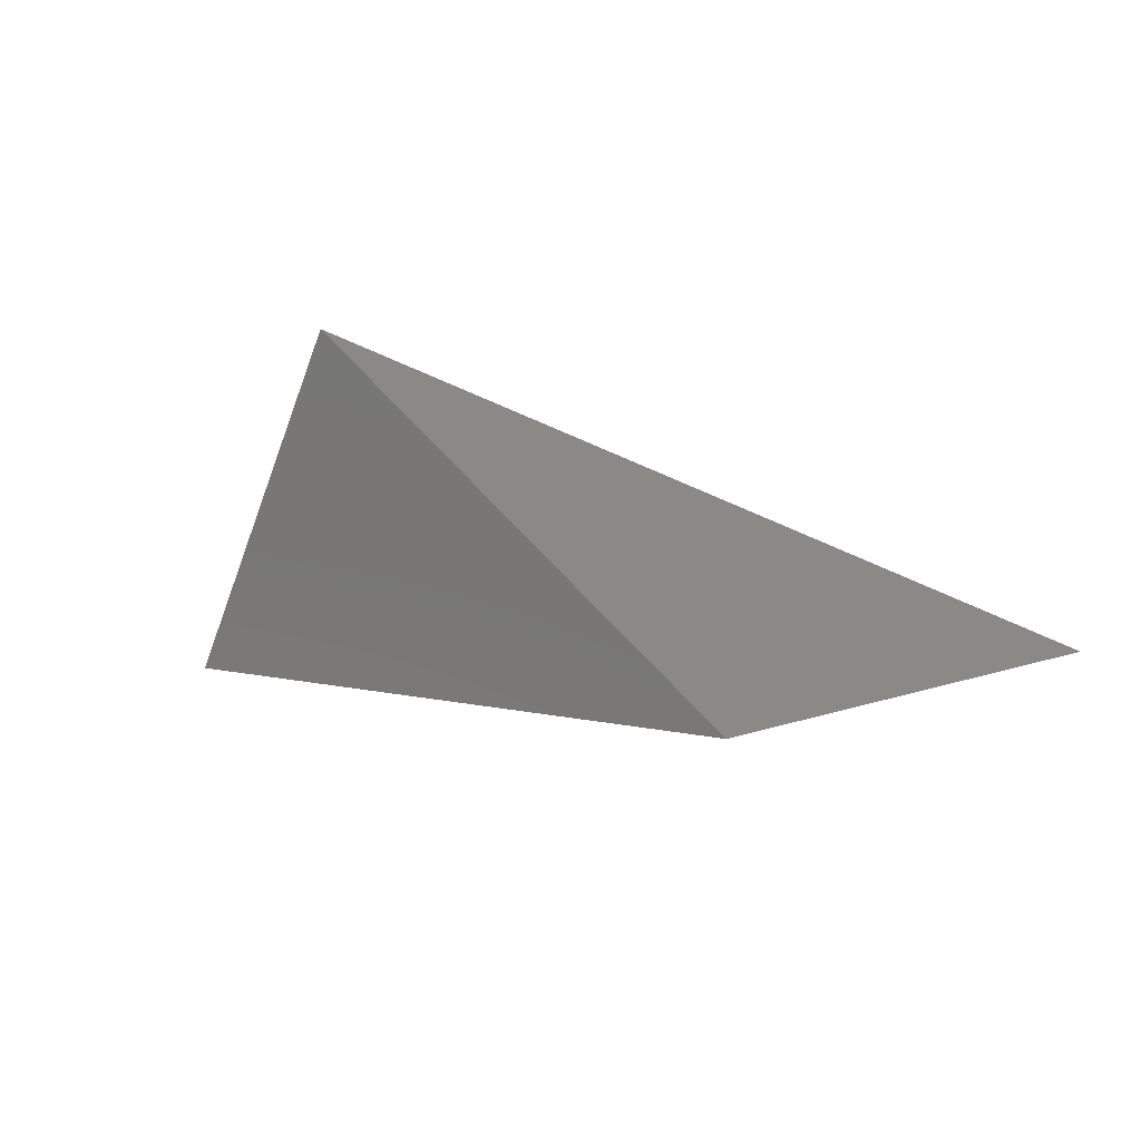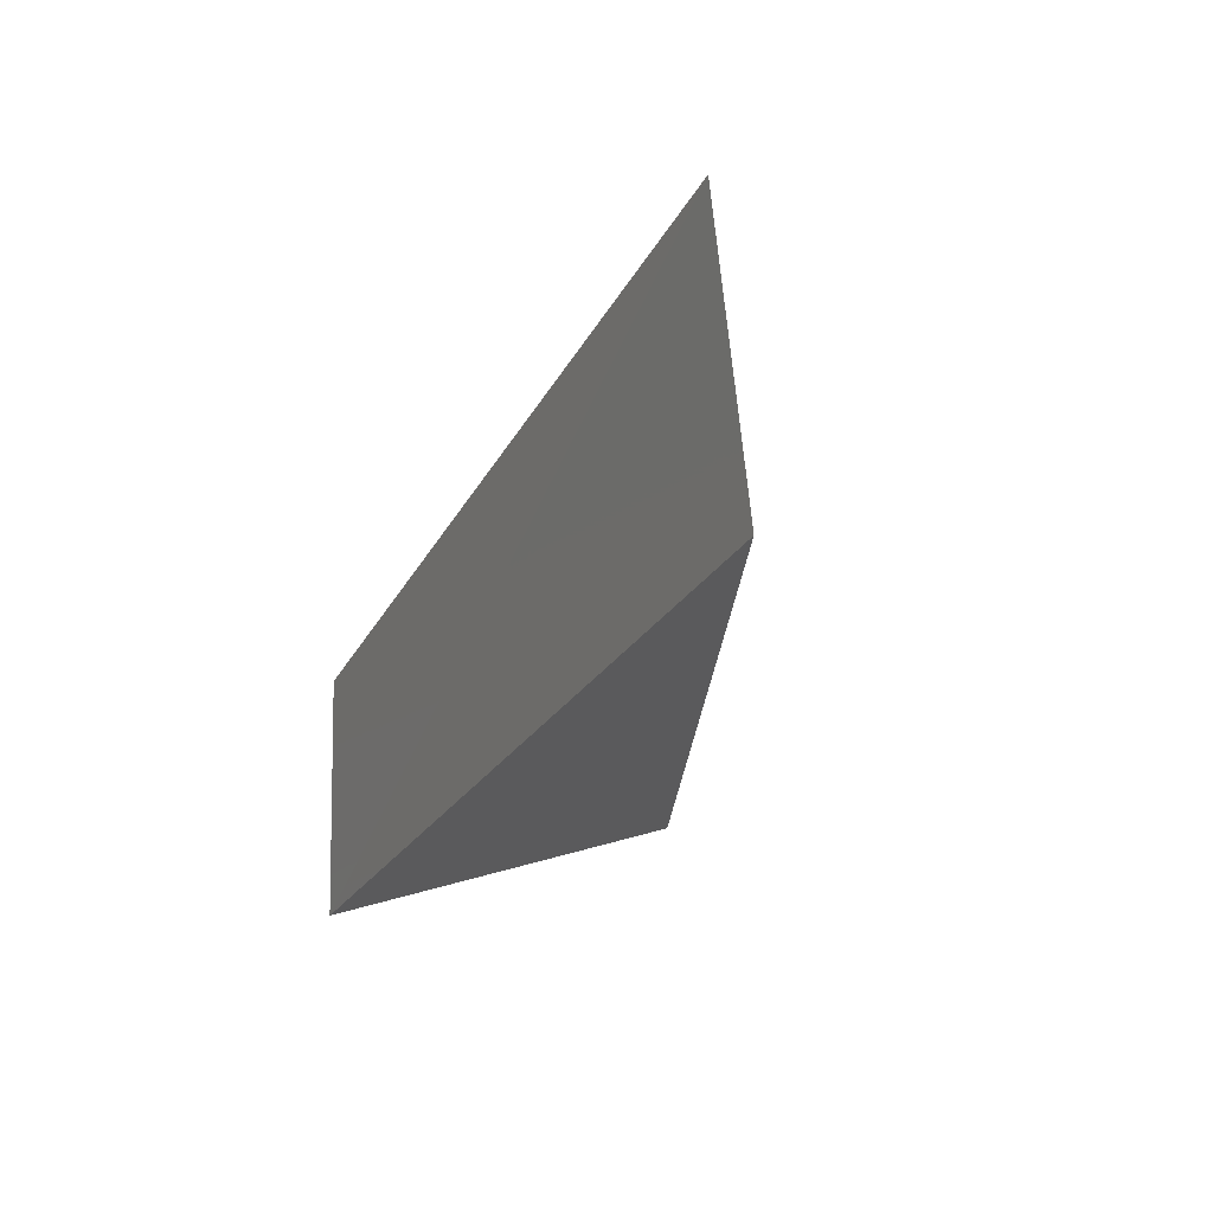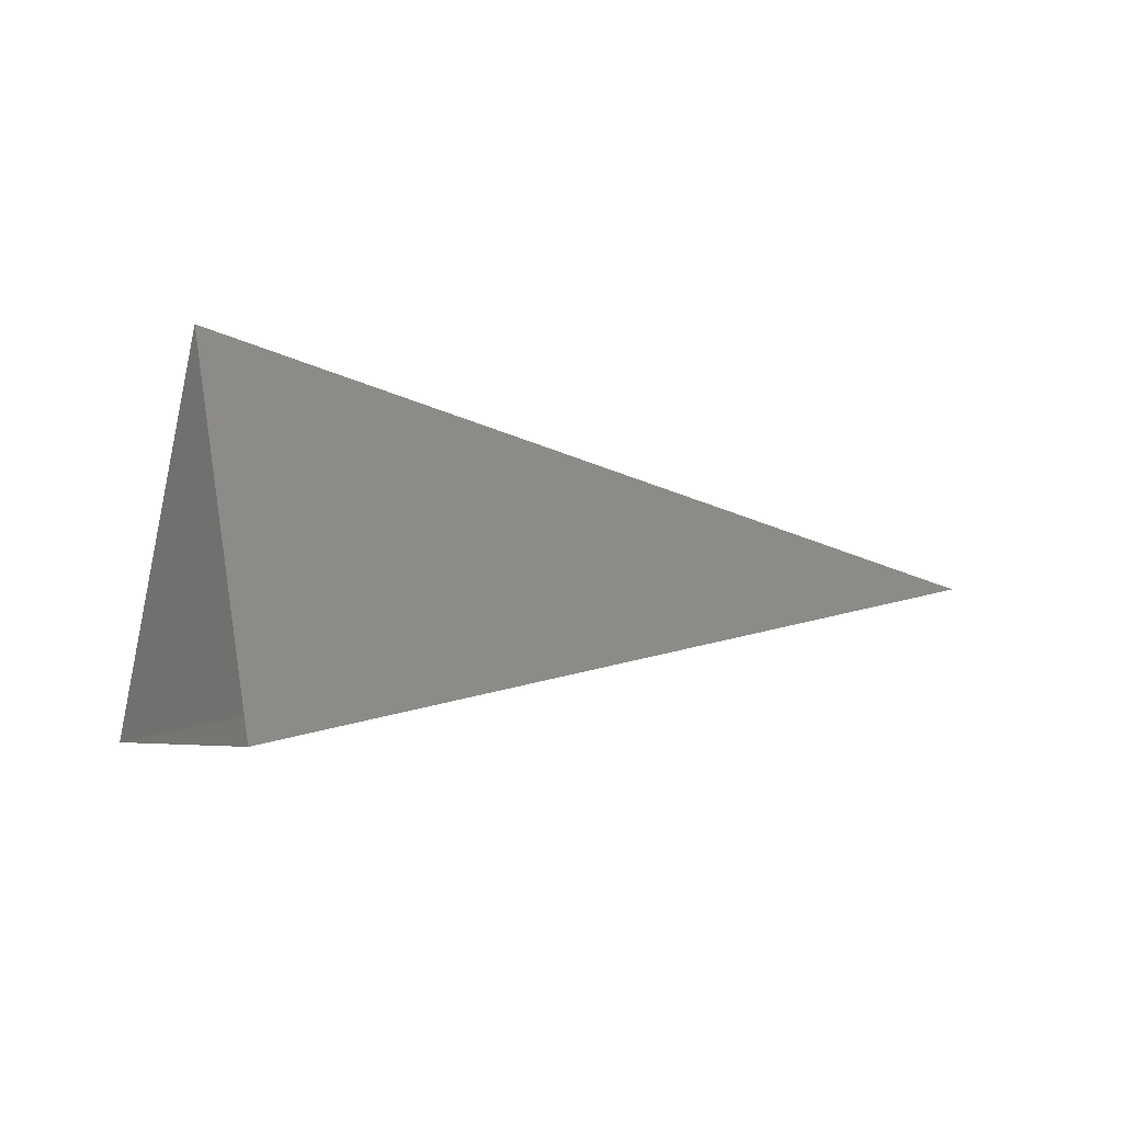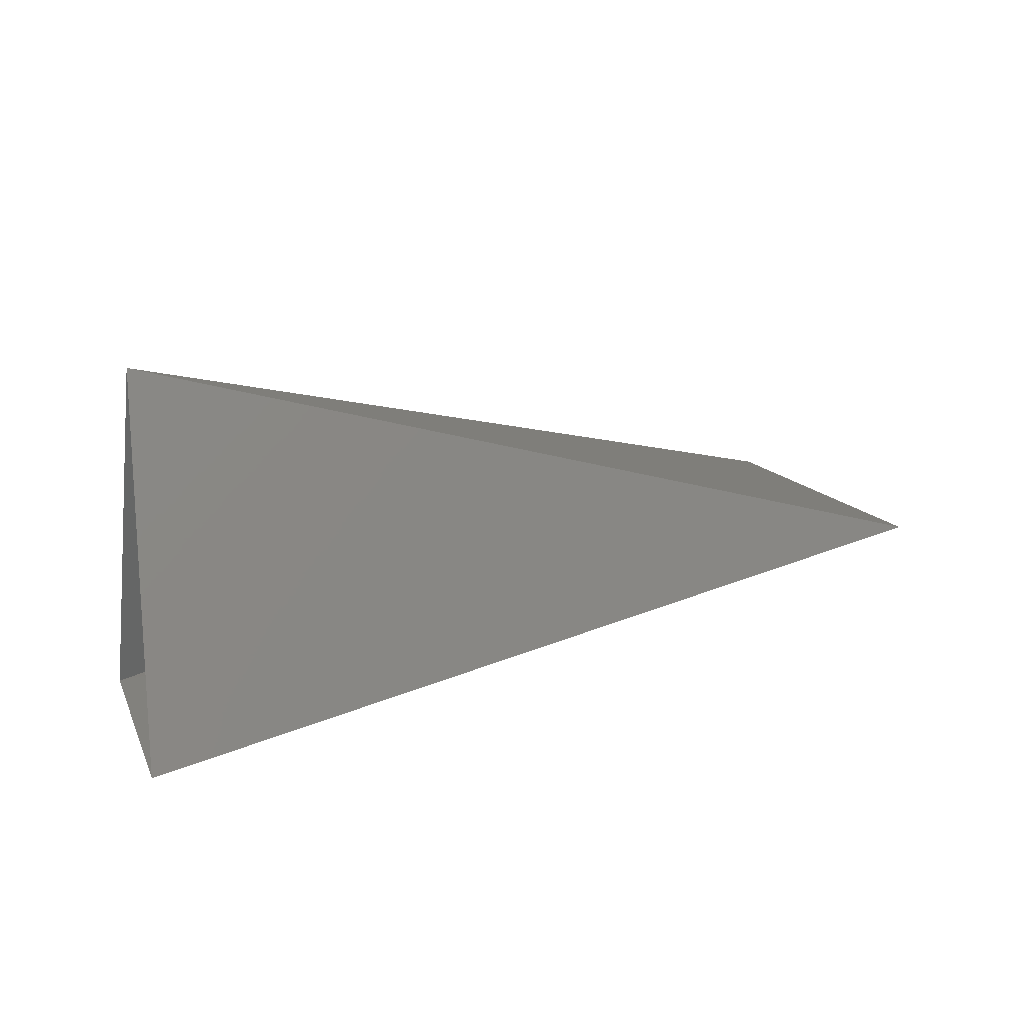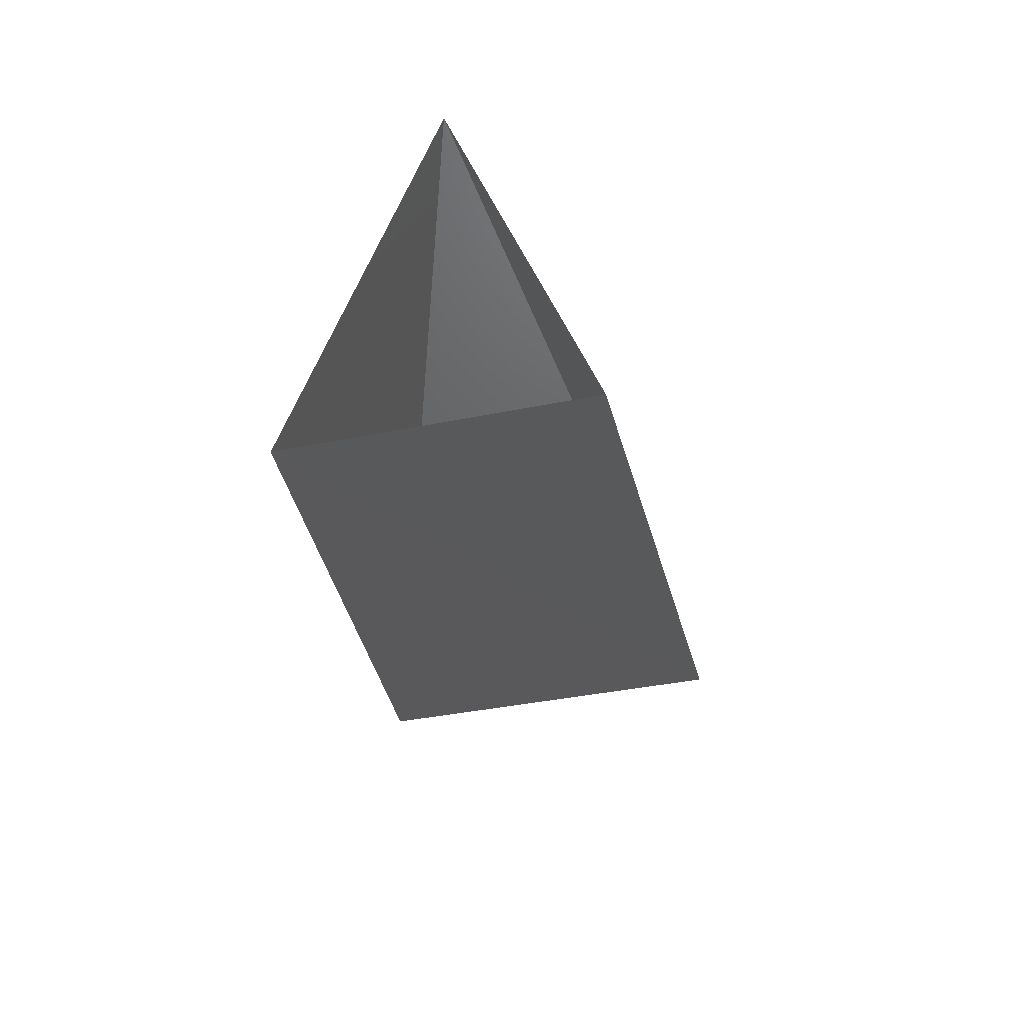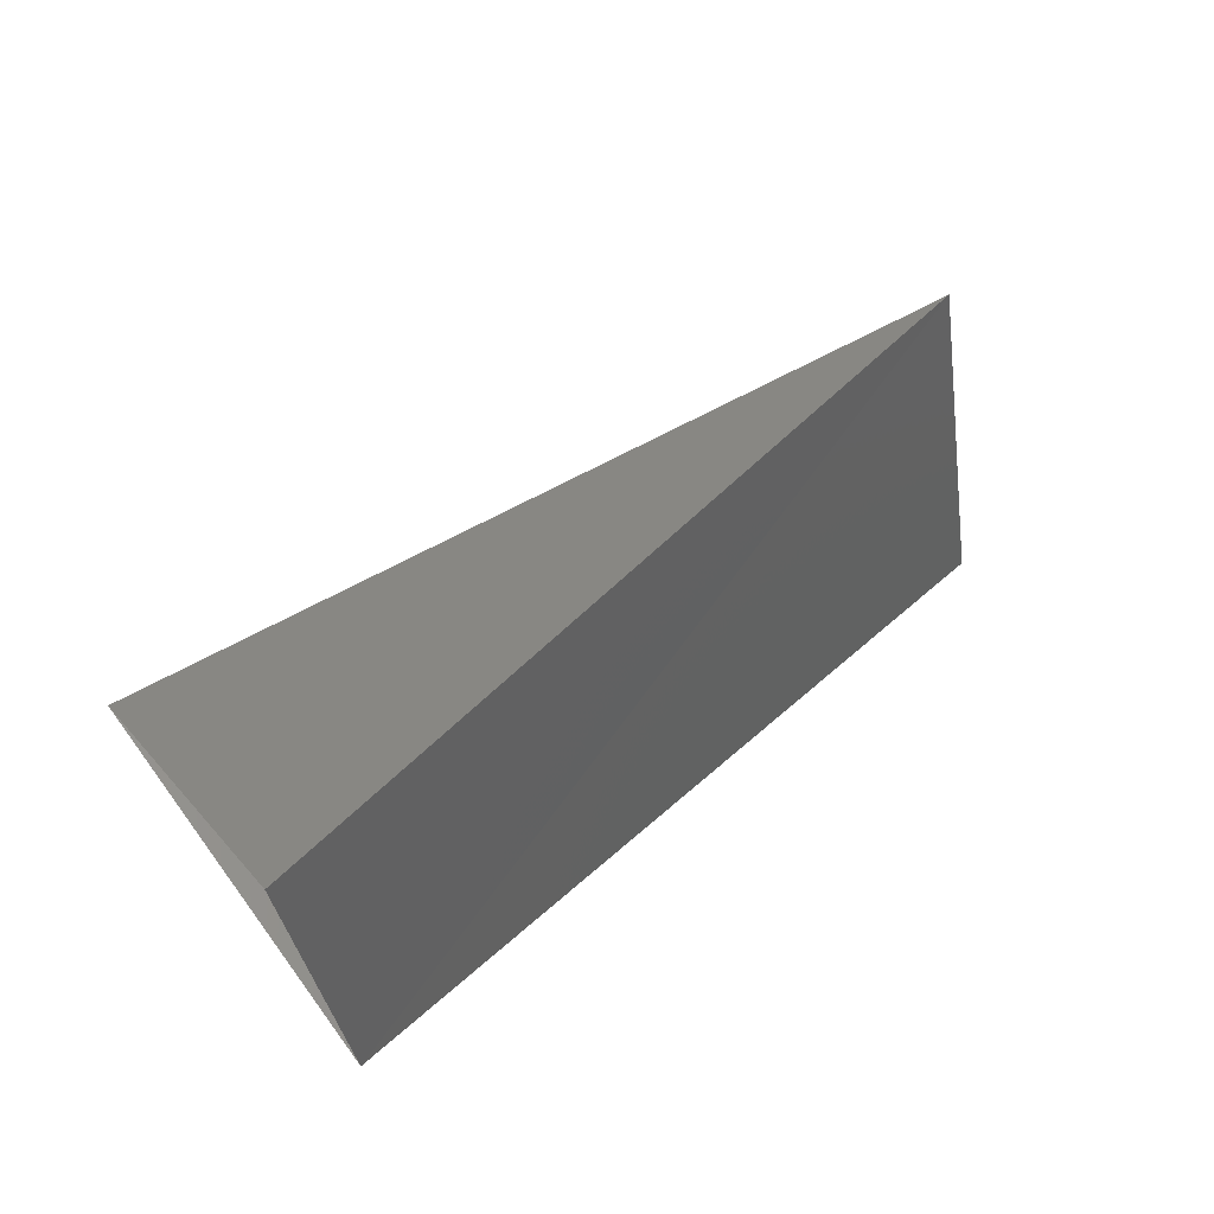
<metadata>
{"format":"stl","ext":"stl","renderer":"f3d","projection":"perspective","resolution":1024,"background":"white","views":[{"elev":16.5,"azim":-134.1,"up":"+Z"},{"elev":-29.6,"azim":-105.5,"up":"+Y"},{"elev":-5.2,"azim":137.3,"up":"+Z"},{"elev":12.5,"azim":151.5,"up":"+Z"},{"elev":-32.8,"azim":96.1,"up":"+Z"},{"elev":45.4,"azim":143.2,"up":"+Y"}]}
</metadata>
<code>
# stl→obj: 5 verts, 5 faces
v 1.992e+06 -7.411e+05 2.768e+07
v 7.01e+05 -7.342e+06 2.768e+07
v 1.548e+07 -4.4e+06 3.112e+07
v 1.512e+07 -6.911e+06 2.495e+07
v 1.613e+07 -1.889e+06 2.488e+07
f 1 2 3
f 2 3 4
f 2 1 4
f 4 1 5
f 5 1 3

</code>
